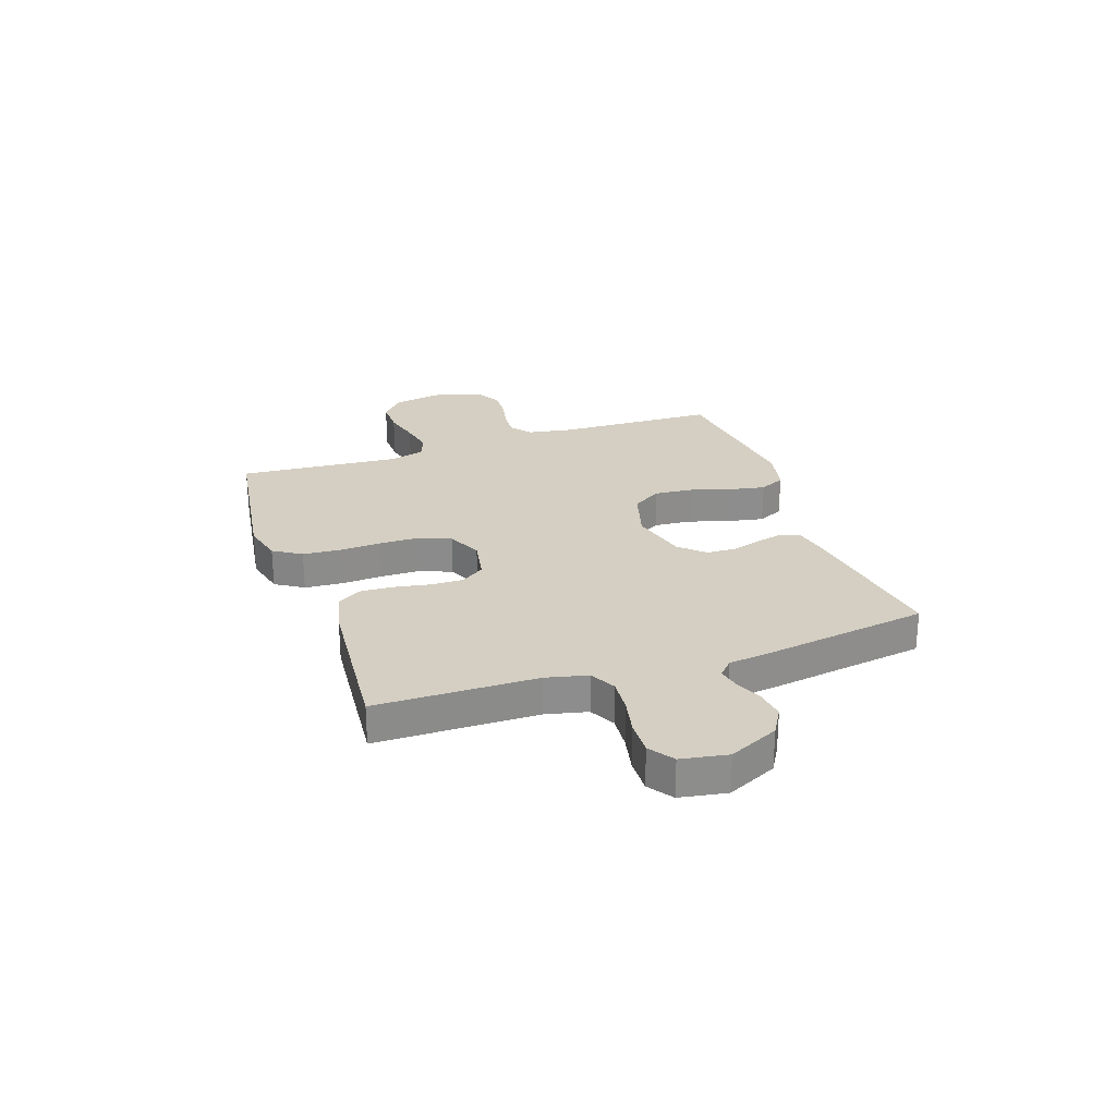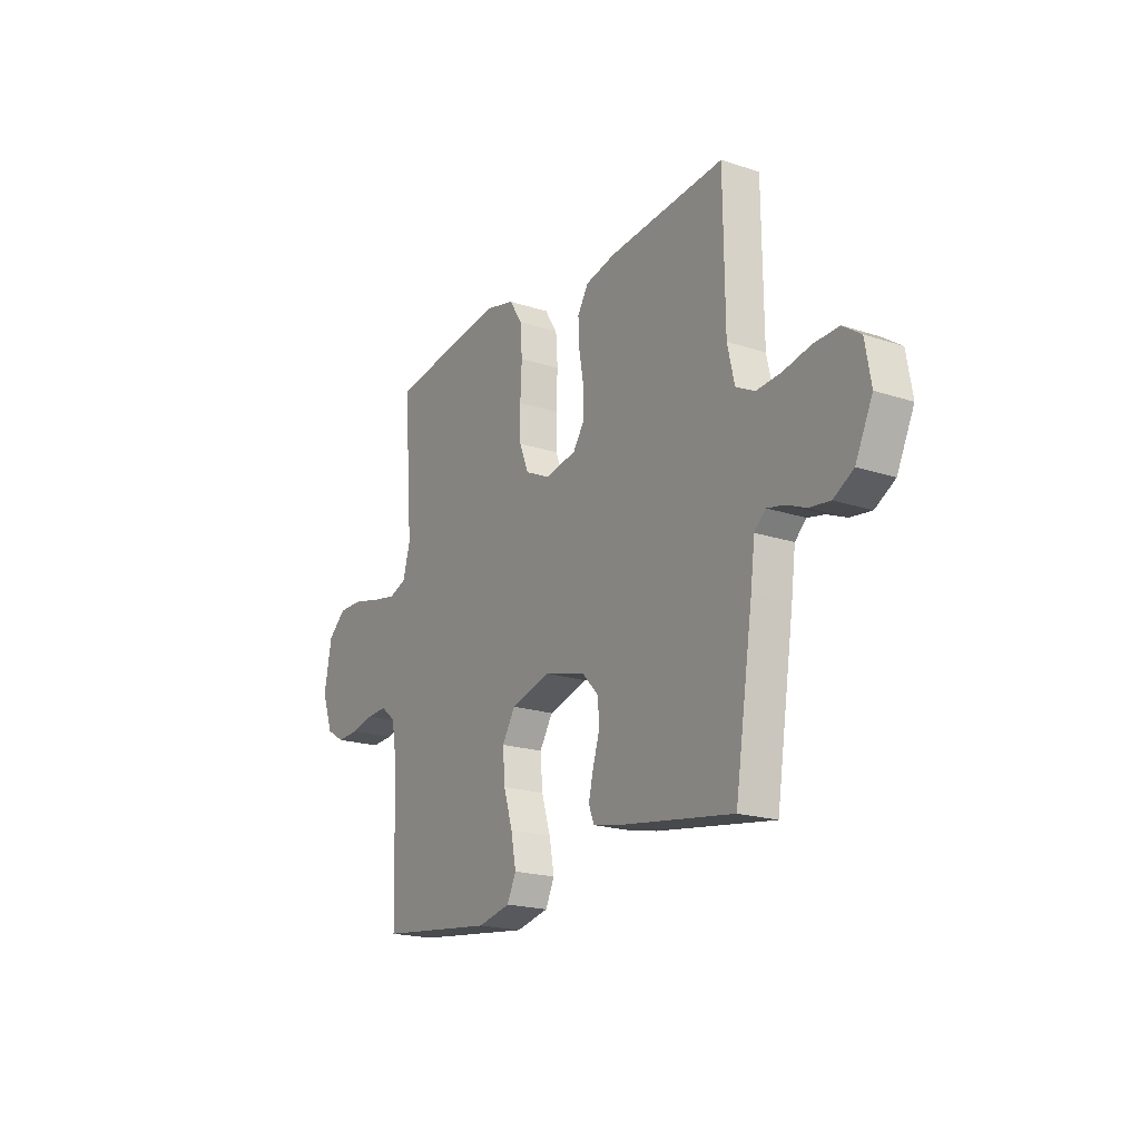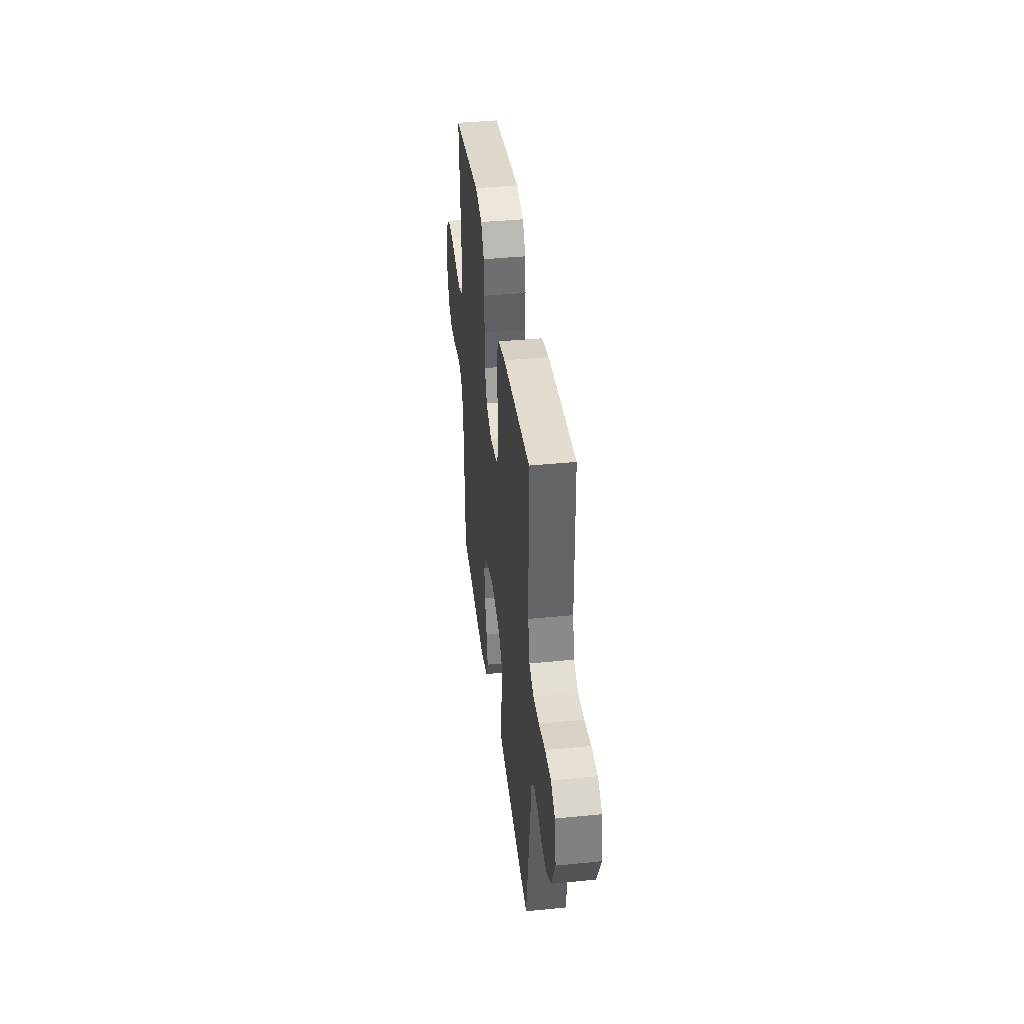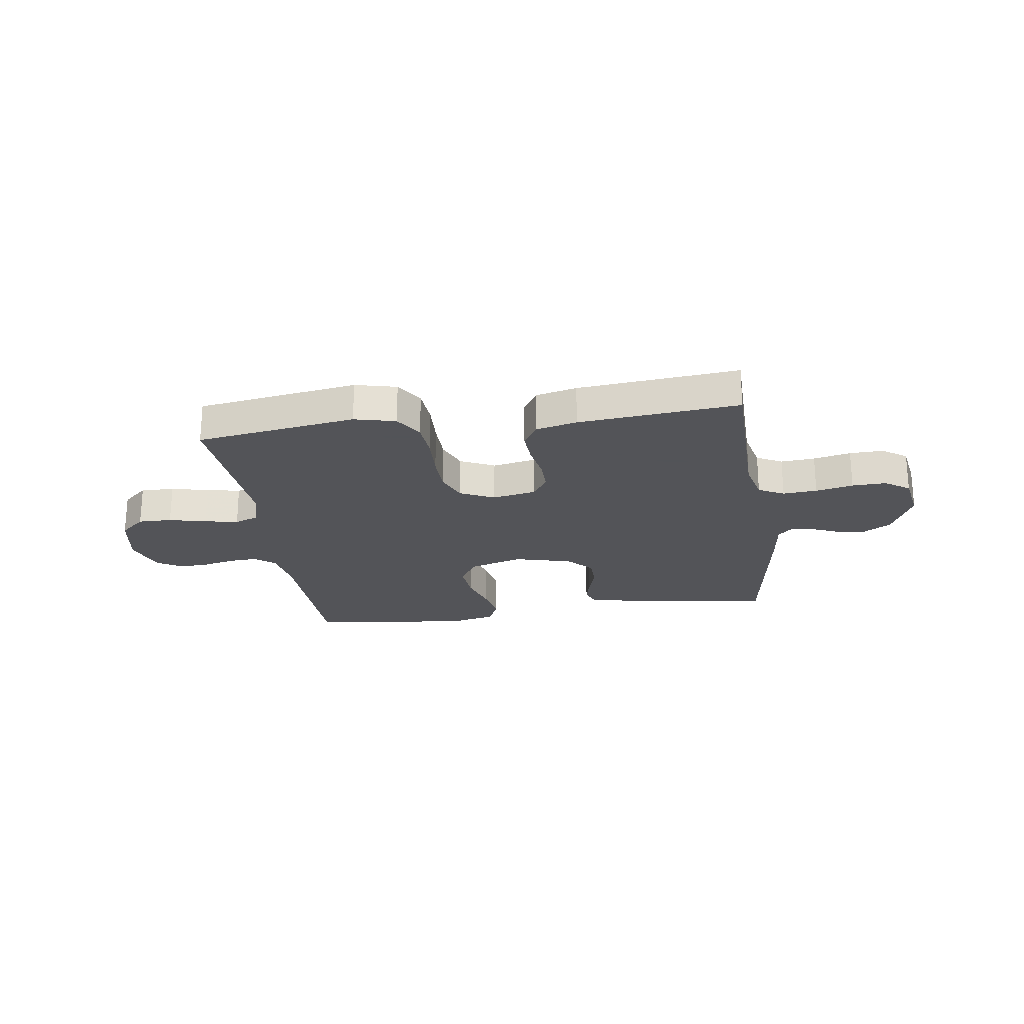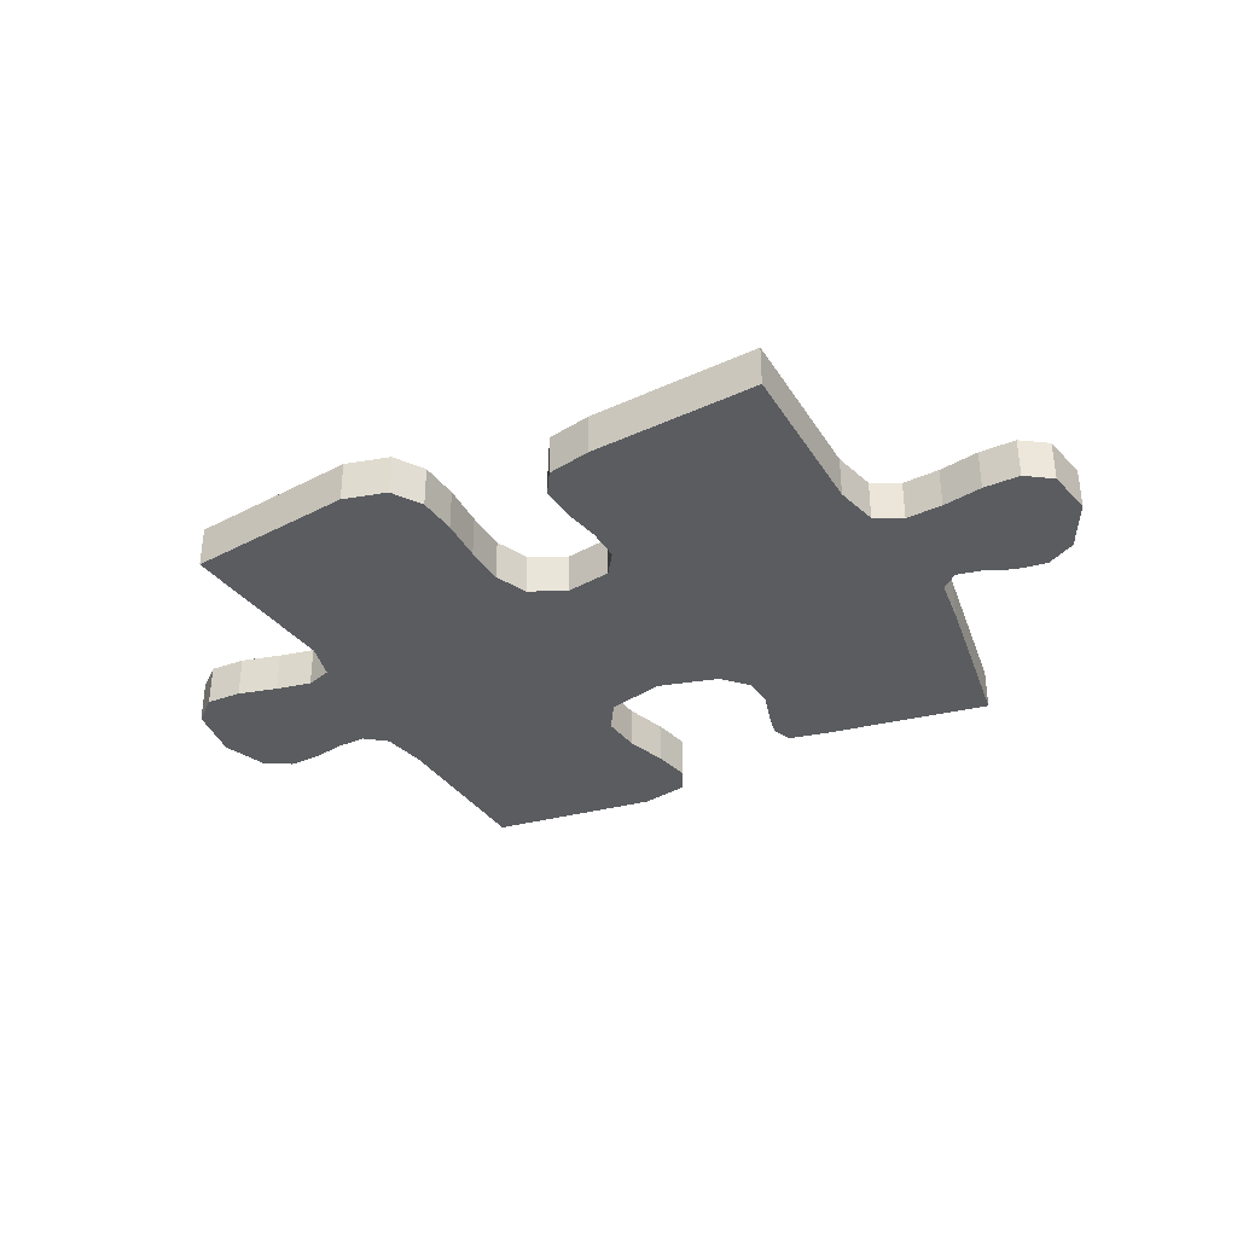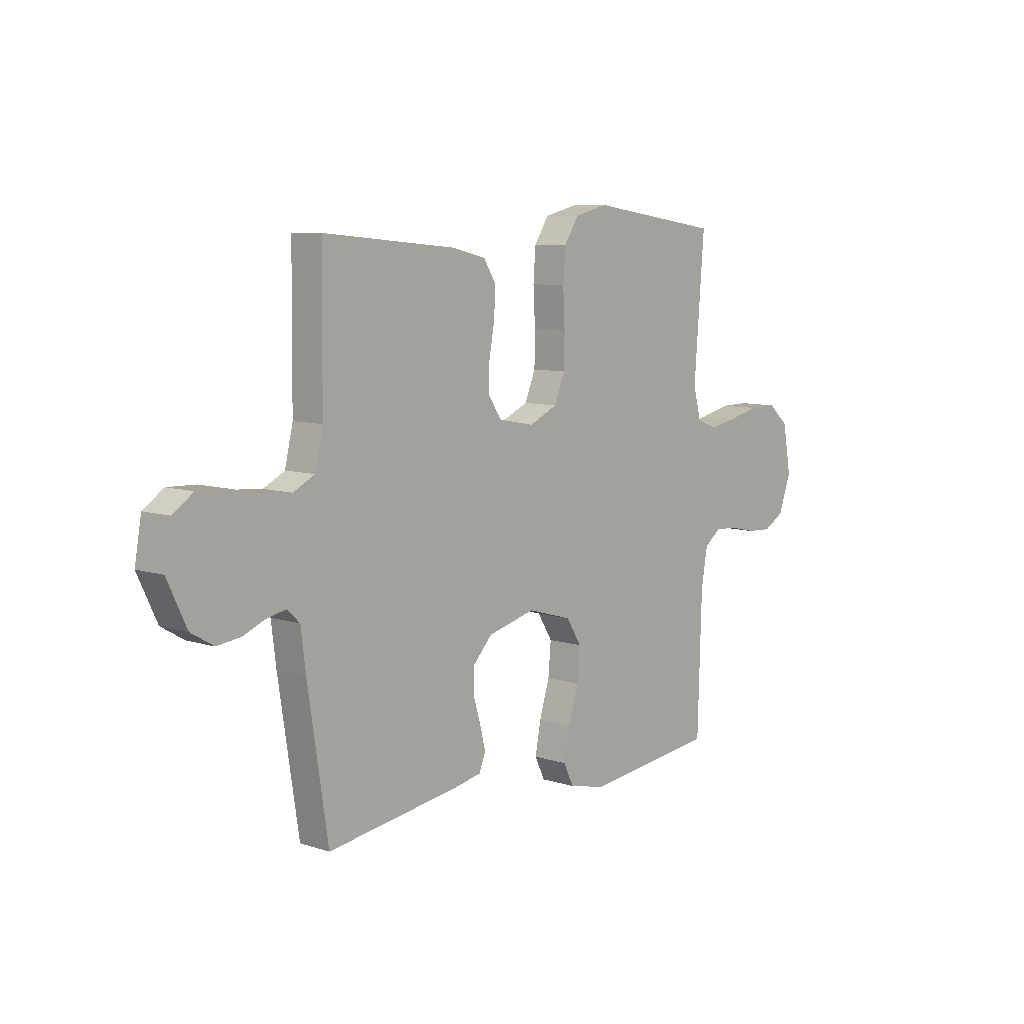
<metadata>
{"format":"obj","ext":"obj","renderer":"f3d","projection":"perspective","resolution":1024,"background":"white","views":[{"elev":25.8,"azim":71.0,"up":"+Y"},{"elev":-19.6,"azim":58.4,"up":"+Z"},{"elev":39.9,"azim":83.0,"up":"+Z"},{"elev":-23.4,"azim":8.3,"up":"+Y"},{"elev":-34.0,"azim":27.0,"up":"+Y"},{"elev":8.1,"azim":131.6,"up":"+Z"}]}
</metadata>
<code>
v 0.5 0.07 -0.5
v 0.2 0.07 -0.455
v 0.137 0.07 -0.442
v 0.123 0.07 -0.406
v 0.135 0.07 -0.356
v 0.152 0.07 -0.3
v 0.15 0.07 -0.245
v 0.107 0.07 -0.199
v 0 0.07 -0.171
v -0.101 0.07 -0.2
v -0.135 0.07 -0.255
v -0.129 0.07 -0.326
v -0.106 0.07 -0.401
v -0.093 0.07 -0.469
v -0.116 0.07 -0.517
v -0.2 0.07 -0.536
v -0.5 0.07 -0.5
v -0.509 0.07 -0.2
v -0.523 0.07 -0.118
v -0.561 0.07 -0.088
v -0.613 0.07 -0.091
v -0.672 0.07 -0.104
v -0.728 0.07 -0.107
v -0.775 0.07 -0.079
v -0.803 0.07 0
v -0.784 0.07 0.104
v -0.737 0.07 0.145
v -0.674 0.07 0.144
v -0.604 0.07 0.127
v -0.541 0.07 0.115
v -0.495 0.07 0.132
v -0.477 0.07 0.2
v -0.5 0.07 0.5
v -0.2 0.07 0.544
v -0.123 0.07 0.525
v -0.09 0.07 0.473
v -0.085 0.07 0.403
v -0.089 0.07 0.324
v -0.088 0.07 0.25
v -0.064 0.07 0.191
v 0 0.07 0.161
v 0.081 0.07 0.176
v 0.111 0.07 0.22
v 0.11 0.07 0.281
v 0.098 0.07 0.348
v 0.095 0.07 0.41
v 0.123 0.07 0.455
v 0.2 0.07 0.473
v 0.5 0.07 0.5
v 0.503 0.07 0.2
v 0.521 0.07 0.122
v 0.569 0.07 0.097
v 0.633 0.07 0.102
v 0.703 0.07 0.117
v 0.767 0.07 0.119
v 0.813 0.07 0.087
v 0.828 0.07 0
v 0.784 0.07 -0.093
v 0.733 0.07 -0.123
v 0.679 0.07 -0.116
v 0.629 0.07 -0.095
v 0.586 0.07 -0.086
v 0.557 0.07 -0.113
v 0.546 0.07 -0.2
v 0.5 0 -0.5
v 0.2 0 -0.455
v 0.137 0 -0.442
v 0.123 0 -0.406
v 0.135 0 -0.356
v 0.152 0 -0.3
v 0.15 0 -0.245
v 0.107 0 -0.199
v 0 0 -0.171
v -0.101 0 -0.2
v -0.135 0 -0.255
v -0.129 0 -0.326
v -0.106 0 -0.401
v -0.093 0 -0.469
v -0.116 0 -0.517
v -0.2 0 -0.536
v -0.5 0 -0.5
v -0.509 0 -0.2
v -0.523 0 -0.118
v -0.561 0 -0.088
v -0.613 0 -0.091
v -0.672 0 -0.104
v -0.728 0 -0.107
v -0.775 0 -0.079
v -0.803 0 0
v -0.784 0 0.104
v -0.737 0 0.145
v -0.674 0 0.144
v -0.604 0 0.127
v -0.541 0 0.115
v -0.495 0 0.132
v -0.477 0 0.2
v -0.5 0 0.5
v -0.2 0 0.544
v -0.123 0 0.525
v -0.09 0 0.473
v -0.085 0 0.403
v -0.089 0 0.324
v -0.088 0 0.25
v -0.064 0 0.191
v 0 0 0.161
v 0.081 0 0.176
v 0.111 0 0.22
v 0.11 0 0.281
v 0.098 0 0.348
v 0.095 0 0.41
v 0.123 0 0.455
v 0.2 0 0.473
v 0.5 0 0.5
v 0.503 0 0.2
v 0.521 0 0.122
v 0.569 0 0.097
v 0.633 0 0.102
v 0.703 0 0.117
v 0.767 0 0.119
v 0.813 0 0.087
v 0.828 0 0
v 0.784 0 -0.093
v 0.733 0 -0.123
v 0.679 0 -0.116
v 0.629 0 -0.095
v 0.586 0 -0.086
v 0.557 0 -0.113
v 0.546 0 -0.2
f 4 5 6
f 3 4 6
f 2 3 6
f 1 2 6
f 64 1 6
f 63 64 6
f 62 63 6 7
f 59 60 61
f 58 59 61
f 57 58 61
f 56 57 61
f 55 56 61
f 54 55 61
f 53 54 61
f 52 53 61 62
f 62 7 8
f 52 62 8
f 51 52 8
f 48 49 50
f 47 48 50
f 46 47 50
f 45 46 50
f 44 45 50
f 43 44 50 51
f 51 8 9
f 43 51 9
f 42 43 9
f 36 37 38
f 35 36 38
f 34 35 38
f 33 34 38
f 32 33 38
f 31 32 38 39
f 30 31 39 40
f 27 28 29
f 26 27 29
f 25 26 29
f 24 25 29
f 23 24 29
f 22 23 29
f 21 22 29
f 20 21 29 30
f 30 40 41
f 20 30 41
f 19 20 41
f 16 17 18
f 15 16 18
f 14 15 18
f 13 14 18
f 12 13 18
f 11 12 18 19
f 42 9 10
f 41 42 10
f 19 41 10
f 10 11 19
f 70 69 68
f 70 68 67
f 70 67 66
f 70 66 65
f 70 65 128
f 70 128 127
f 71 70 127 126
f 125 124 123
f 125 123 122
f 125 122 121
f 125 121 120
f 125 120 119
f 125 119 118
f 125 118 117
f 126 125 117 116
f 72 71 126
f 72 126 116
f 72 116 115
f 114 113 112
f 114 112 111
f 114 111 110
f 114 110 109
f 114 109 108
f 115 114 108 107
f 73 72 115
f 73 115 107
f 73 107 106
f 102 101 100
f 102 100 99
f 102 99 98
f 102 98 97
f 102 97 96
f 103 102 96 95
f 104 103 95 94
f 93 92 91
f 93 91 90
f 93 90 89
f 93 89 88
f 93 88 87
f 93 87 86
f 93 86 85
f 94 93 85 84
f 105 104 94
f 105 94 84
f 105 84 83
f 82 81 80
f 82 80 79
f 82 79 78
f 82 78 77
f 82 77 76
f 83 82 76 75
f 74 73 106
f 74 106 105
f 74 105 83
f 83 75 74
f 1 65 66 2
f 2 66 67 3
f 3 67 68 4
f 4 68 69 5
f 5 69 70 6
f 6 70 71 7
f 7 71 72 8
f 8 72 73 9
f 9 73 74 10
f 10 74 75 11
f 11 75 76 12
f 12 76 77 13
f 13 77 78 14
f 14 78 79 15
f 15 79 80 16
f 16 80 81 17
f 17 81 82 18
f 18 82 83 19
f 19 83 84 20
f 20 84 85 21
f 21 85 86 22
f 22 86 87 23
f 23 87 88 24
f 24 88 89 25
f 25 89 90 26
f 26 90 91 27
f 27 91 92 28
f 28 92 93 29
f 29 93 94 30
f 30 94 95 31
f 31 95 96 32
f 32 96 97 33
f 33 97 98 34
f 34 98 99 35
f 35 99 100 36
f 36 100 101 37
f 37 101 102 38
f 38 102 103 39
f 39 103 104 40
f 40 104 105 41
f 41 105 106 42
f 42 106 107 43
f 43 107 108 44
f 44 108 109 45
f 45 109 110 46
f 46 110 111 47
f 47 111 112 48
f 48 112 113 49
f 49 113 114 50
f 50 114 115 51
f 51 115 116 52
f 52 116 117 53
f 53 117 118 54
f 54 118 119 55
f 55 119 120 56
f 56 120 121 57
f 57 121 122 58
f 58 122 123 59
f 59 123 124 60
f 60 124 125 61
f 61 125 126 62
f 62 126 127 63
f 63 127 128 64
f 64 128 65 1

</code>
